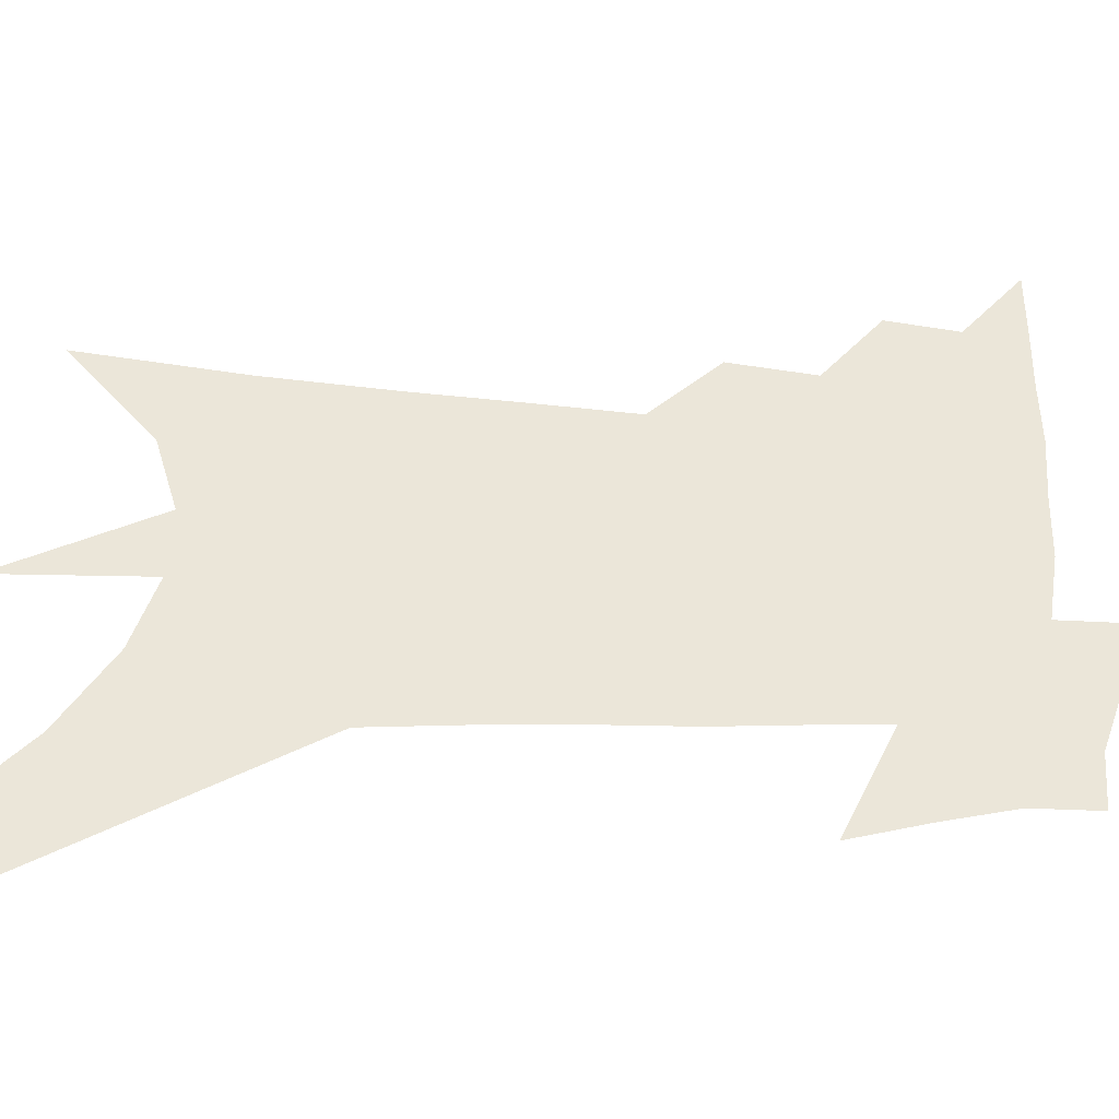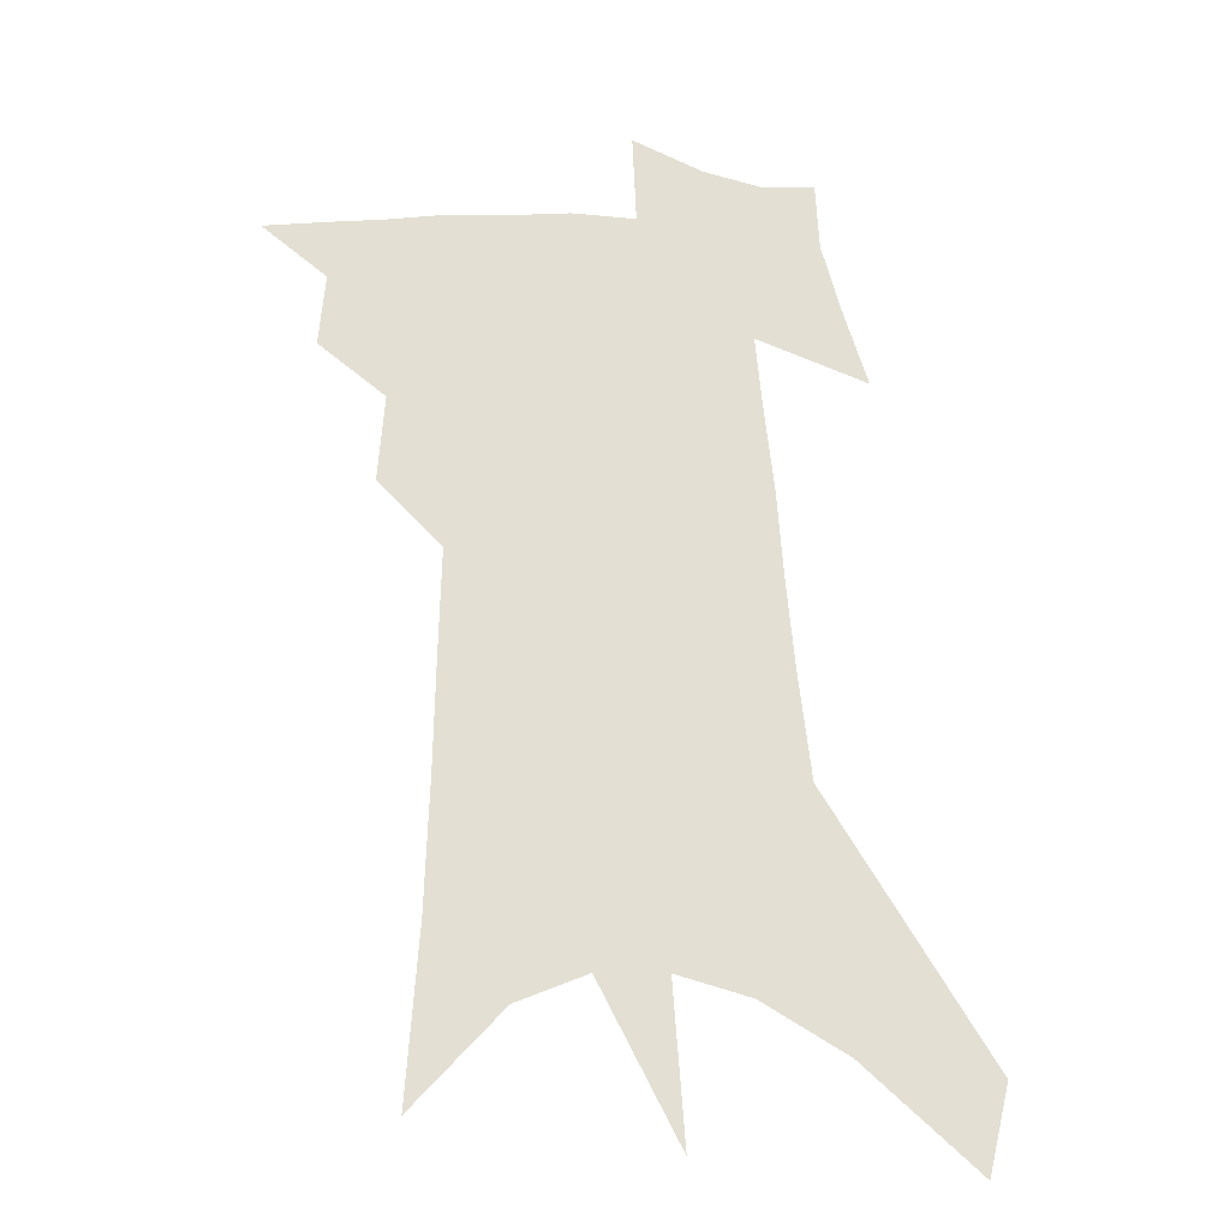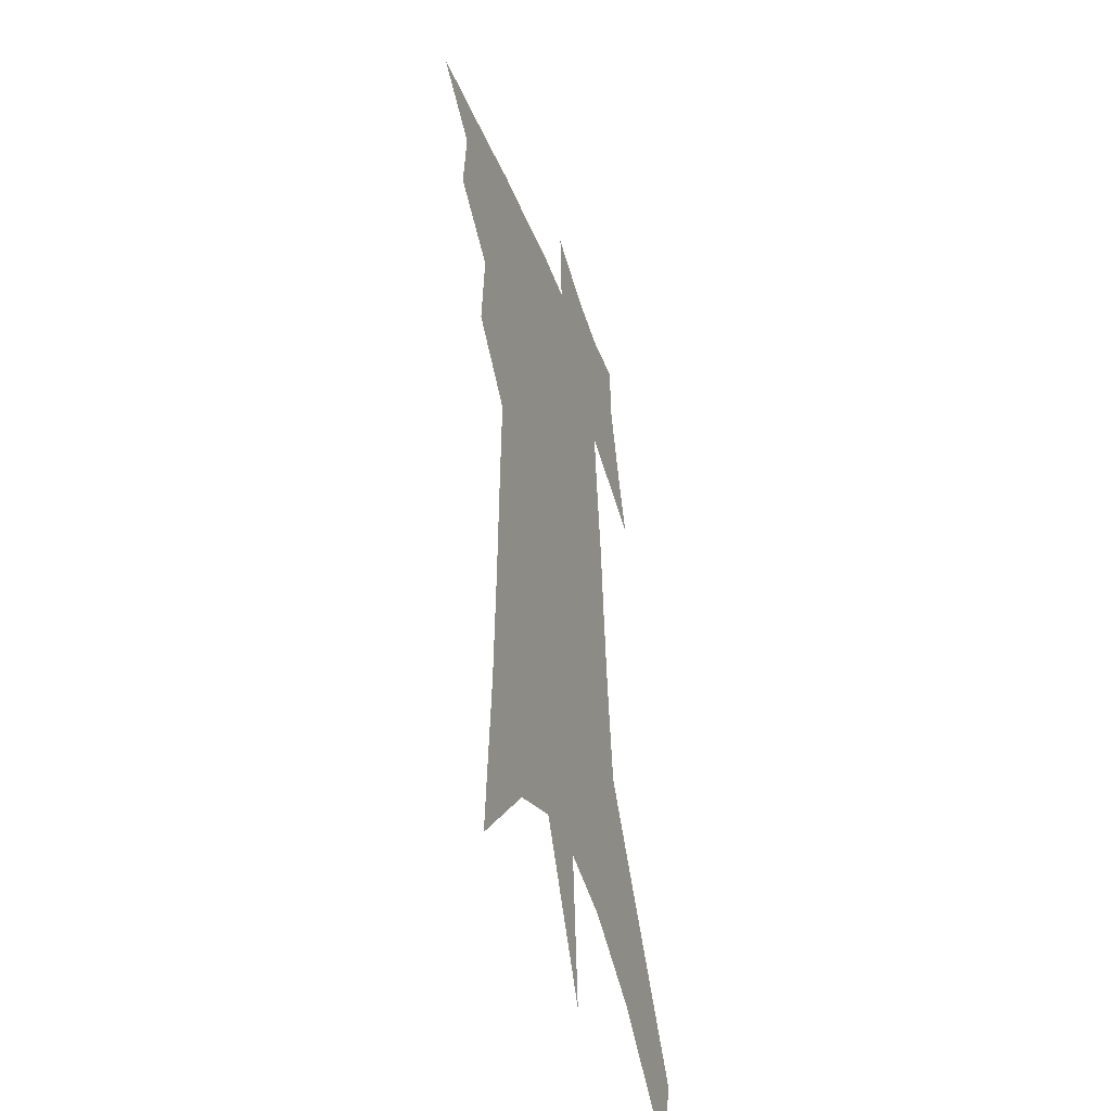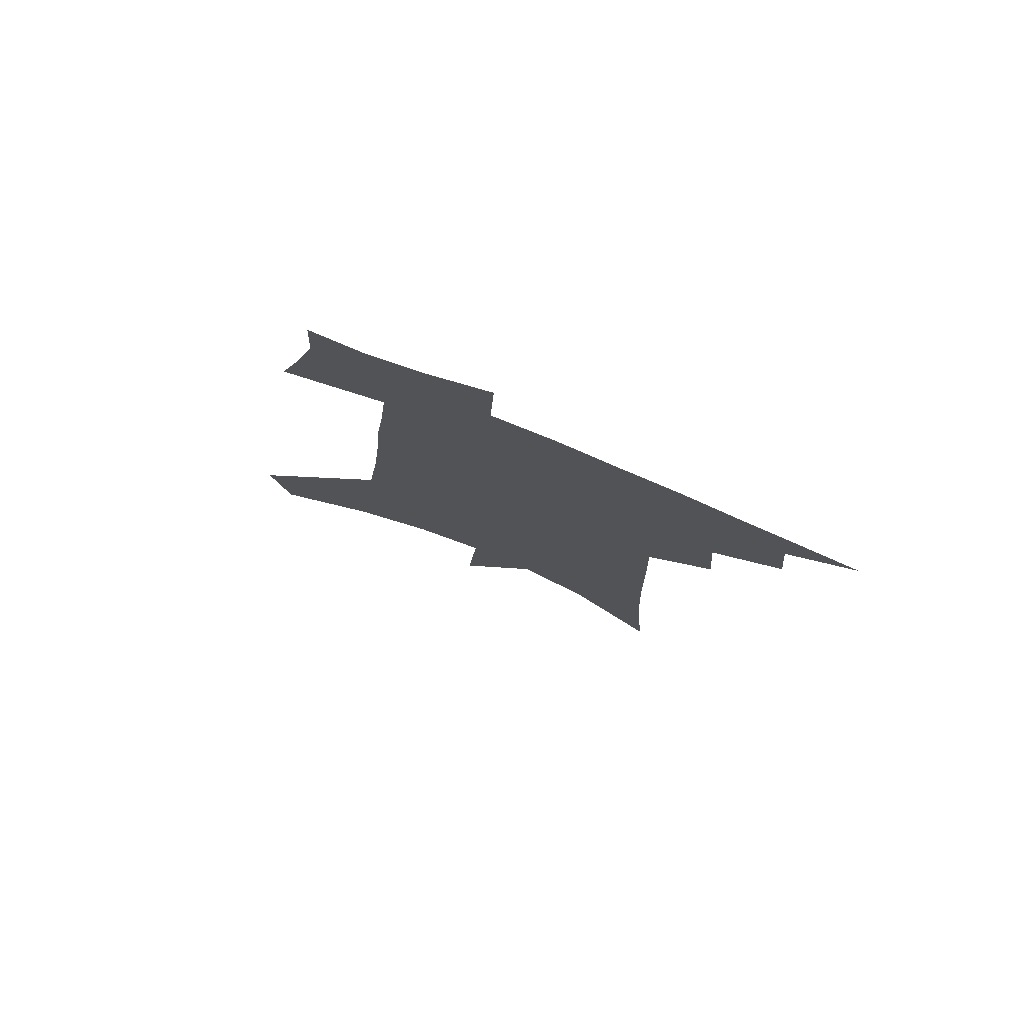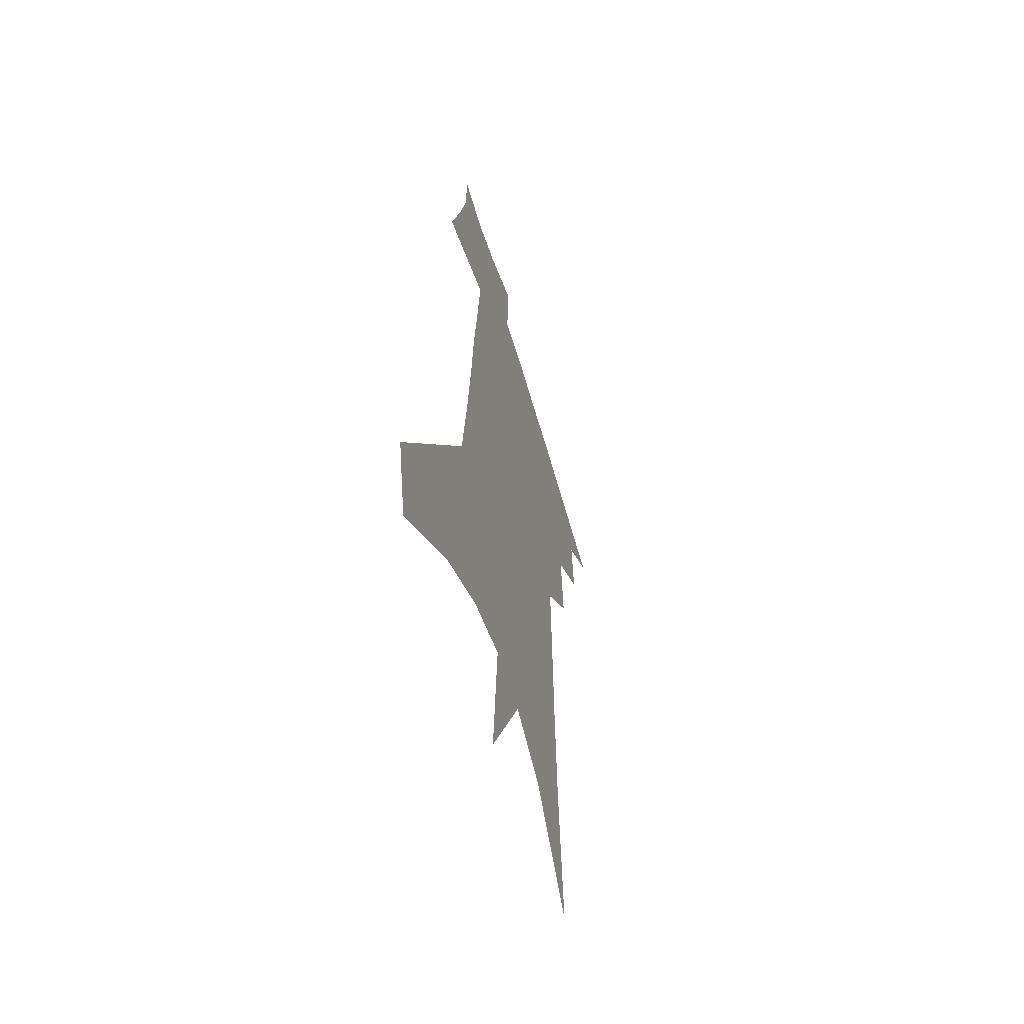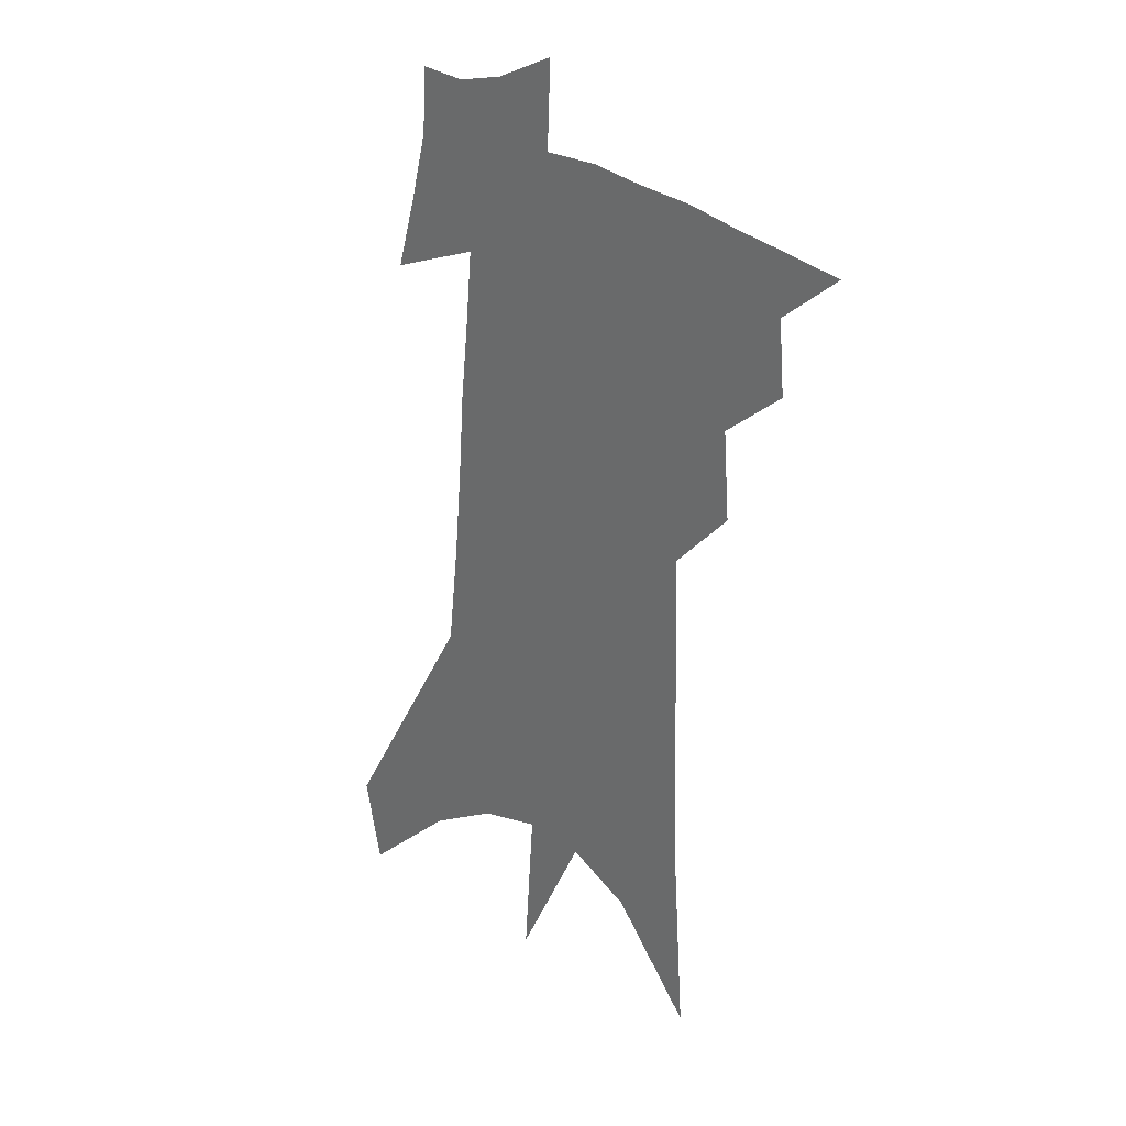
<metadata>
{"format":"obj","ext":"obj","renderer":"f3d","projection":"perspective","resolution":1024,"background":"white","views":[{"elev":57.5,"azim":95.4,"up":"+Z"},{"elev":-22.2,"azim":-5.3,"up":"+Y"},{"elev":-42.1,"azim":-70.8,"up":"+Y"},{"elev":79.0,"azim":-157.5,"up":"+Y"},{"elev":-58.5,"azim":106.2,"up":"+Y"},{"elev":26.9,"azim":-132.5,"up":"+Y"}]}
</metadata>
<code>
v 495.1 430.7 0
v 515.7 387.2 0
v 517.9 412.4 0
v 515.6 433.2 0
v 536.8 338.3 0
v 539.1 368.6 0
v 539.8 393.2 0
v 539.3 414.9 0
v 536.9 435.5 0
v 551.5 132.6 0
v 555.7 192.9 0
v 557.4 240 0
v 558.2 279.7 0
v 559.1 315.5 0
v 560.8 347.8 0
v 561.4 373.9 0
v 561.3 396.4 0
v 560 417 0
v 557.4 438.4 0
v 582.9 166.7 0
v 582.5 213.3 0
v 582.1 255 0
v 581.9 292.1 0
v 581.6 323.2 0
v 581.8 351.8 0
v 581.8 376 0
v 581.9 398.8 0
v 580.5 418.8 0
v 579 439.4 0
v 607.6 176.9 0
v 605.7 219 0
v 604.1 255.1 0
v 603.1 296.5 0
v 602.2 324.8 0
v 602 354.1 0
v 601.7 377.9 0
v 601.7 400 0
v 601.5 419.9 0
v 599.5 441.4 0
v 635.8 122.2 0
v 631.7 177.3 0
v 628.5 222 0
v 626.1 260.5 0
v 624.1 296.5 0
v 622.5 328.1 0
v 622 353.8 0
v 621.1 379.7 0
v 621.1 400.3 0
v 621.3 420.5 0
v 621.8 440.3 0
v 620.5 471.6 0
v 657.2 170 0
v 652.7 216.2 0
v 648.7 256.7 0
v 646.7 290.3 0
v 644.9 321.1 0
v 643.5 348.8 0
v 641.2 376.7 0
v 640.4 399.7 0
v 640.4 419.9 0
v 641.8 439 0
v 645 460.4 0
v 686.8 152.4 0
v 681.8 198.4 0
v 677.2 239.6 0
v 672.6 278 0
v 669.5 311.1 0
v 667.4 340.4 0
v 664 370 0
v 661.5 396.2 0
v 659.2 418.3 0
v 660 437.1 0
v 664.7 455.4 0
v 726.6 116.4 0
v 733.8 146.9 0
v 700.2 381 0
v 691.8 407.9 0
v 685 432.8 0
v 683.7 456.2 0
f 3 4 1
f 6 7 2
f 2 7 3
f 7 8 3
f 3 8 4
f 8 9 4
f 14 15 5
f 5 15 6
f 15 16 6
f 6 16 7
f 16 17 7
f 7 17 8
f 17 18 8
f 8 18 9
f 18 19 9
f 10 20 11
f 20 21 11
f 11 21 12
f 21 22 12
f 12 22 13
f 22 23 13
f 13 23 14
f 23 24 14
f 14 24 15
f 24 25 15
f 15 25 16
f 25 26 16
f 16 26 17
f 26 27 17
f 17 27 18
f 27 28 18
f 18 28 19
f 28 29 19
f 20 30 21
f 30 31 21
f 21 31 22
f 31 32 22
f 22 32 23
f 32 33 23
f 23 33 24
f 33 34 24
f 24 34 25
f 34 35 25
f 25 35 26
f 35 36 26
f 26 36 27
f 36 37 27
f 27 37 28
f 37 38 28
f 28 38 29
f 38 39 29
f 40 41 30
f 30 41 31
f 41 42 31
f 31 42 32
f 42 43 32
f 32 43 33
f 43 44 33
f 33 44 34
f 44 45 34
f 34 45 35
f 45 46 35
f 35 46 36
f 46 47 36
f 36 47 37
f 47 48 37
f 37 48 38
f 48 49 38
f 38 49 39
f 49 50 39
f 41 52 42
f 52 53 42
f 42 53 43
f 53 54 43
f 43 54 44
f 54 55 44
f 44 55 45
f 55 56 45
f 45 56 46
f 56 57 46
f 46 57 47
f 57 58 47
f 47 58 48
f 58 59 48
f 48 59 49
f 59 60 49
f 49 60 50
f 60 61 50
f 50 61 51
f 61 62 51
f 52 63 53
f 63 64 53
f 53 64 54
f 64 65 54
f 54 65 55
f 65 66 55
f 55 66 56
f 66 67 56
f 56 67 57
f 67 68 57
f 57 68 58
f 68 69 58
f 58 69 59
f 69 70 59
f 59 70 60
f 70 71 60
f 60 71 61
f 71 72 61
f 61 72 62
f 72 73 62
f 63 74 64
f 74 75 64
f 64 75 65
f 70 76 71
f 76 77 71
f 71 77 72
f 77 78 72
f 72 78 73
f 78 79 73

</code>
